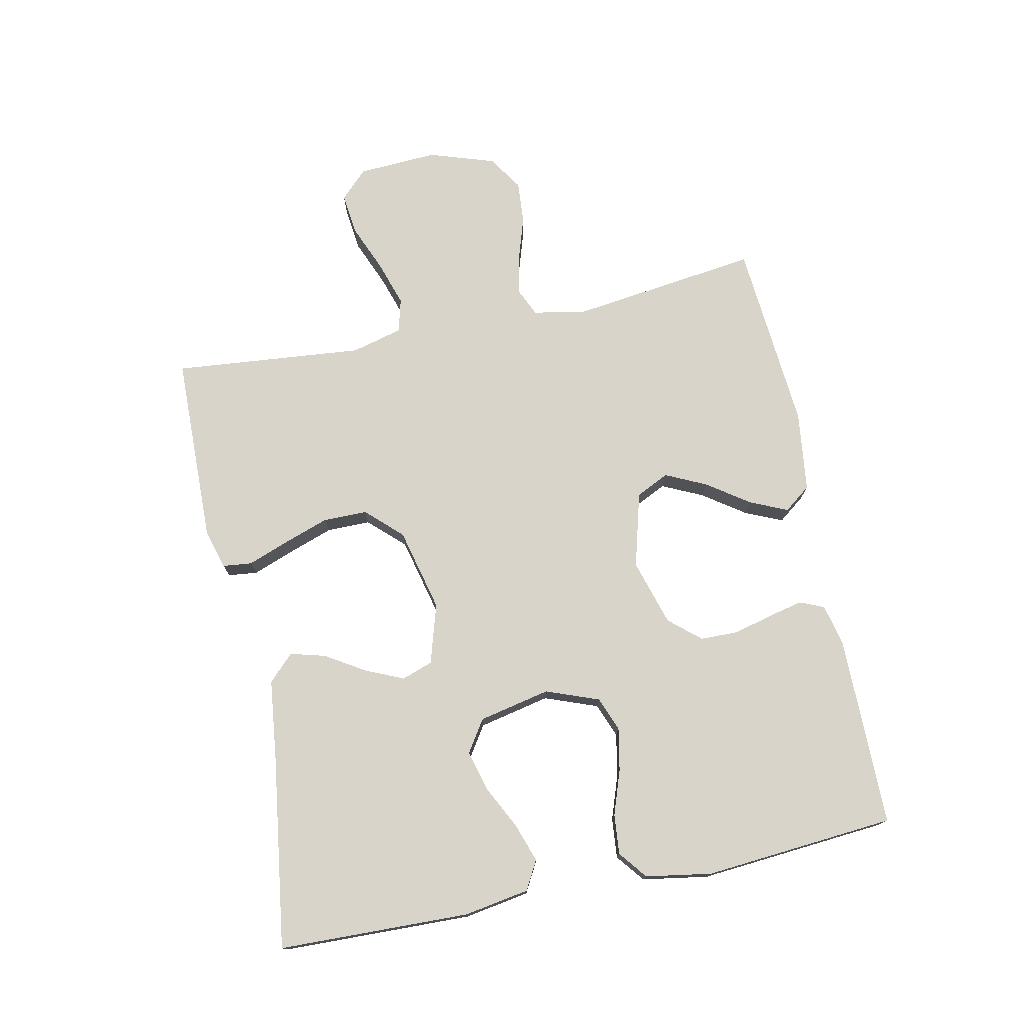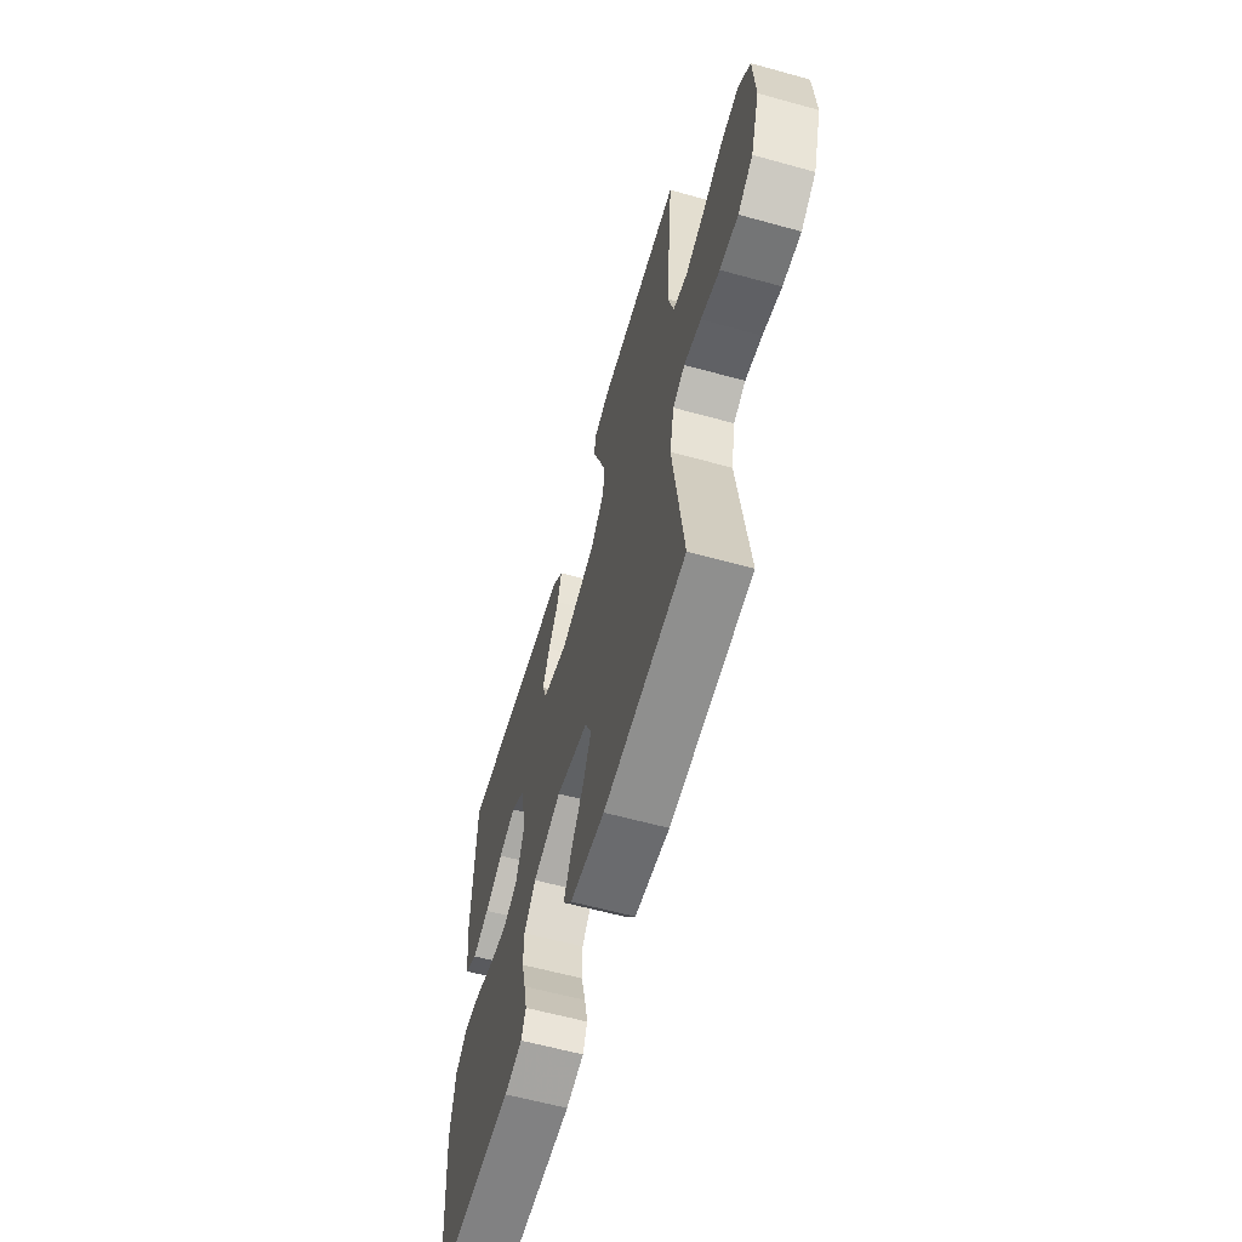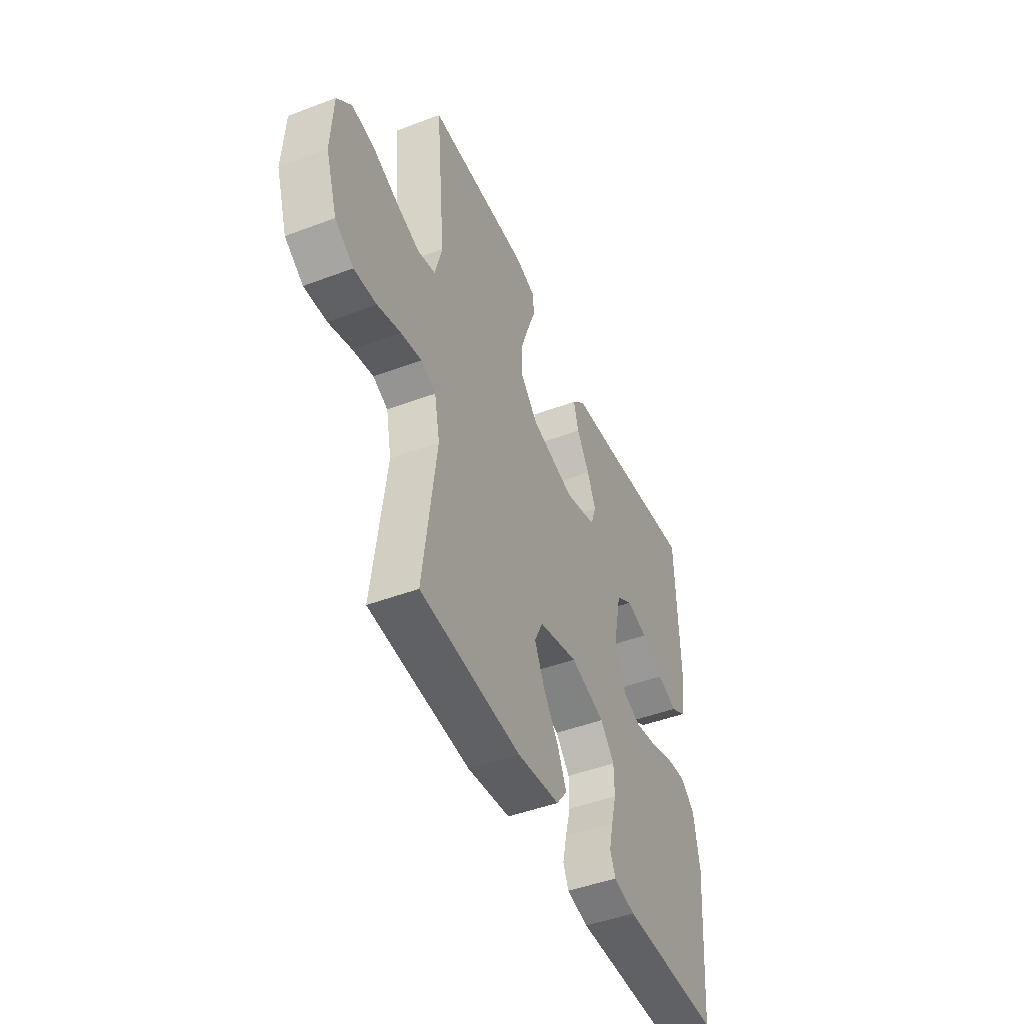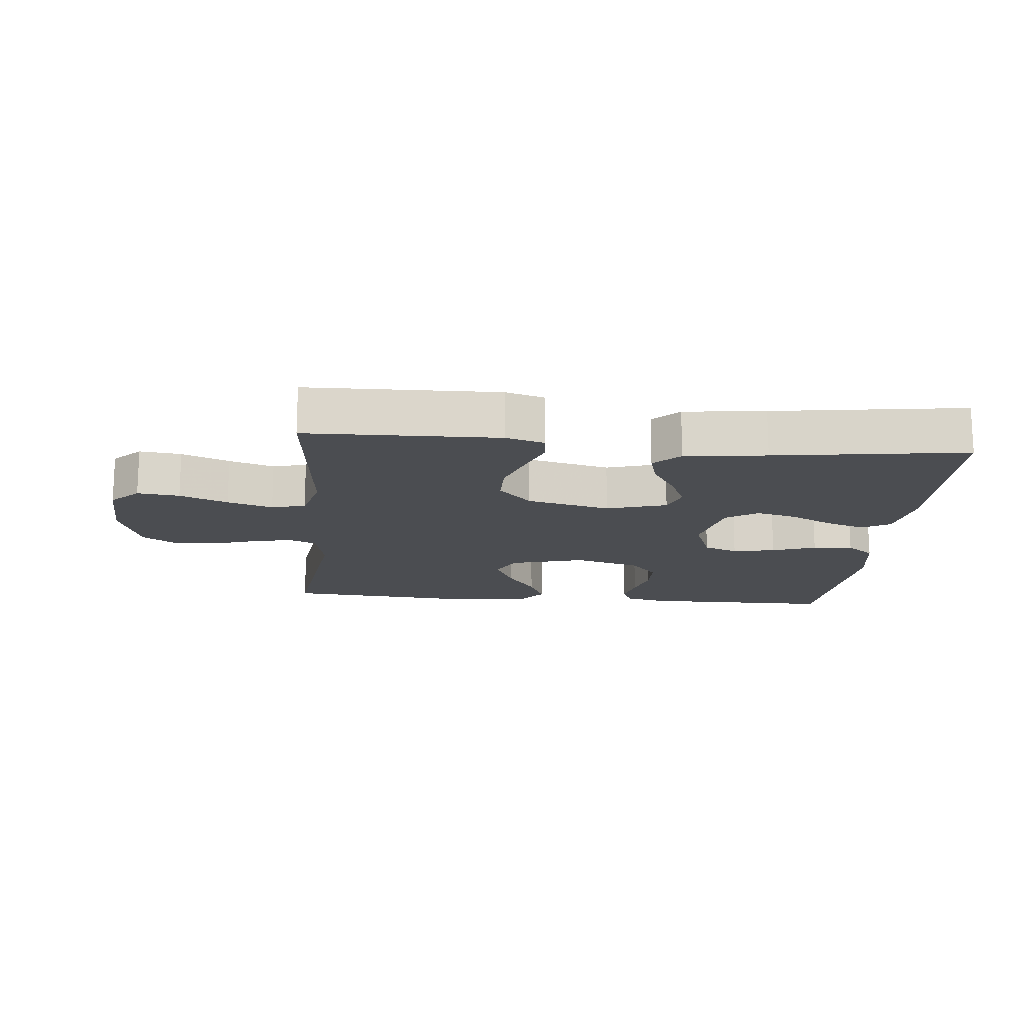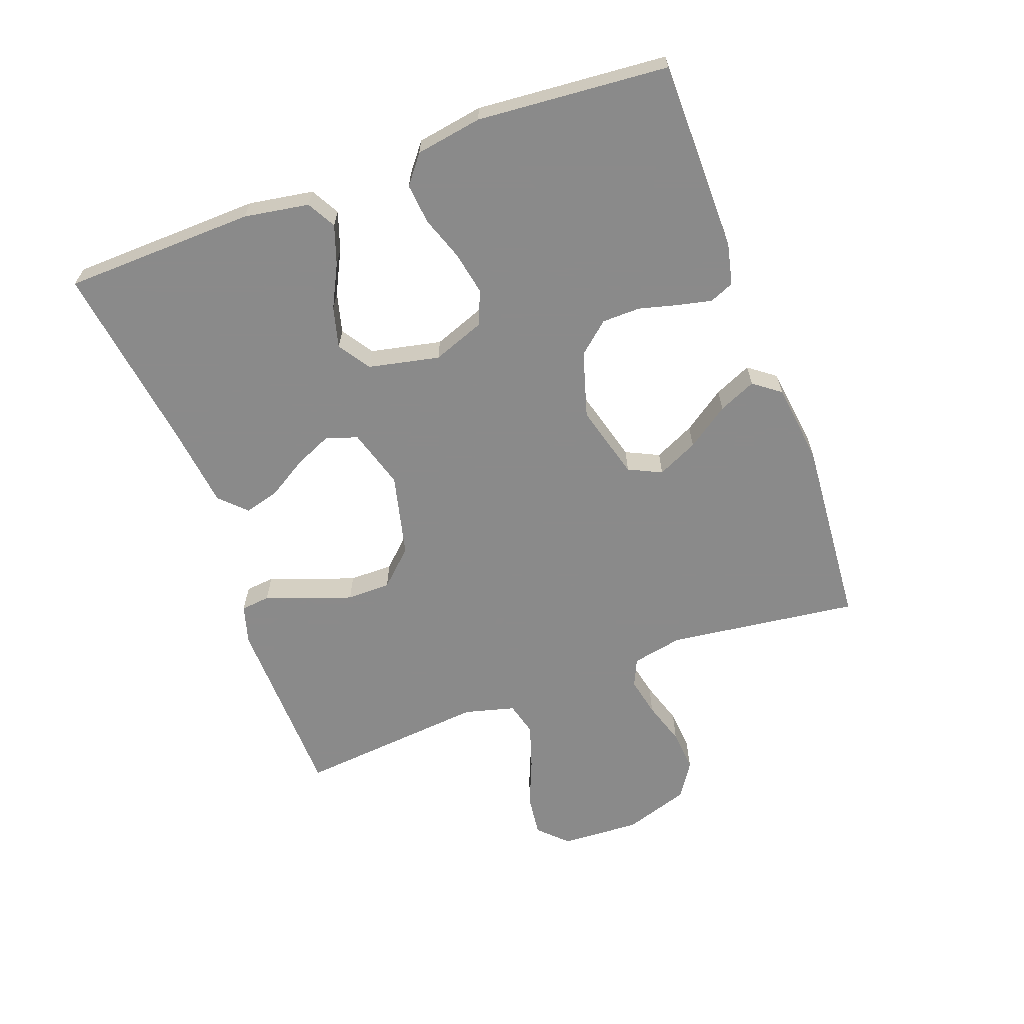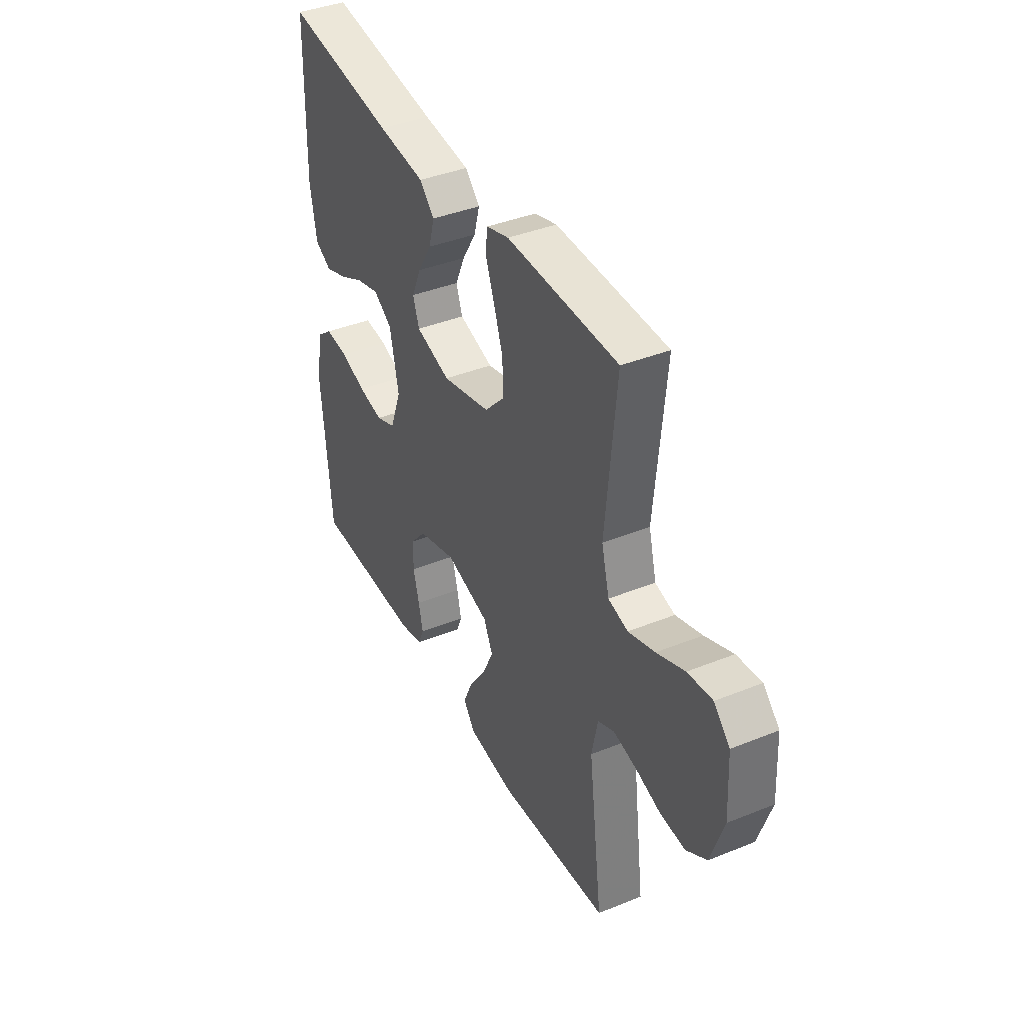
<metadata>
{"format":"obj","ext":"obj","renderer":"f3d","projection":"perspective","resolution":1024,"background":"white","views":[{"elev":75.2,"azim":78.3,"up":"+Y"},{"elev":-60.6,"azim":-105.8,"up":"+Z"},{"elev":-46.3,"azim":-66.6,"up":"+Z"},{"elev":-15.8,"azim":-5.3,"up":"+Y"},{"elev":-63.6,"azim":110.3,"up":"+Y"},{"elev":39.9,"azim":-116.5,"up":"+Z"}]}
</metadata>
<code>
v -0.5 0.07 0.5
v -0.2 0.07 0.506
v -0.139 0.07 0.488
v -0.134 0.07 0.442
v -0.158 0.07 0.378
v -0.183 0.07 0.306
v -0.183 0.07 0.237
v -0.131 0.07 0.182
v 0 0.07 0.15
v 0.094 0.07 0.178
v 0.111 0.07 0.227
v 0.085 0.07 0.286
v 0.047 0.07 0.348
v 0.032 0.07 0.403
v 0.072 0.07 0.443
v 0.2 0.07 0.458
v 0.5 0.07 0.5
v 0.508 0.07 0.2
v 0.491 0.07 0.098
v 0.446 0.07 0.073
v 0.385 0.07 0.094
v 0.318 0.07 0.128
v 0.254 0.07 0.145
v 0.204 0.07 0.112
v 0.18 0.07 0
v 0.211 0.07 -0.083
v 0.265 0.07 -0.104
v 0.332 0.07 -0.091
v 0.401 0.07 -0.067
v 0.464 0.07 -0.061
v 0.508 0.07 -0.096
v 0.525 0.07 -0.2
v 0.5 0.07 -0.5
v 0.2 0.07 -0.501
v 0.135 0.07 -0.486
v 0.119 0.07 -0.448
v 0.131 0.07 -0.394
v 0.147 0.07 -0.333
v 0.146 0.07 -0.273
v 0.104 0.07 -0.224
v 0 0.07 -0.193
v -0.118 0.07 -0.225
v -0.143 0.07 -0.277
v -0.113 0.07 -0.341
v -0.067 0.07 -0.407
v -0.041 0.07 -0.466
v -0.073 0.07 -0.508
v -0.2 0.07 -0.524
v -0.5 0.07 -0.5
v -0.461 0.07 -0.2
v -0.477 0.07 -0.12
v -0.521 0.07 -0.1
v -0.583 0.07 -0.113
v -0.652 0.07 -0.135
v -0.719 0.07 -0.14
v -0.774 0.07 -0.104
v -0.808 0.07 0
v -0.801 0.07 0.125
v -0.758 0.07 0.168
v -0.692 0.07 0.16
v -0.617 0.07 0.129
v -0.546 0.07 0.106
v -0.493 0.07 0.12
v -0.472 0.07 0.2
v -0.5 0 0.5
v -0.2 0 0.506
v -0.139 0 0.488
v -0.134 0 0.442
v -0.158 0 0.378
v -0.183 0 0.306
v -0.183 0 0.237
v -0.131 0 0.182
v 0 0 0.15
v 0.094 0 0.178
v 0.111 0 0.227
v 0.085 0 0.286
v 0.047 0 0.348
v 0.032 0 0.403
v 0.072 0 0.443
v 0.2 0 0.458
v 0.5 0 0.5
v 0.508 0 0.2
v 0.491 0 0.098
v 0.446 0 0.073
v 0.385 0 0.094
v 0.318 0 0.128
v 0.254 0 0.145
v 0.204 0 0.112
v 0.18 0 0
v 0.211 0 -0.083
v 0.265 0 -0.104
v 0.332 0 -0.091
v 0.401 0 -0.067
v 0.464 0 -0.061
v 0.508 0 -0.096
v 0.525 0 -0.2
v 0.5 0 -0.5
v 0.2 0 -0.501
v 0.135 0 -0.486
v 0.119 0 -0.448
v 0.131 0 -0.394
v 0.147 0 -0.333
v 0.146 0 -0.273
v 0.104 0 -0.224
v 0 0 -0.193
v -0.118 0 -0.225
v -0.143 0 -0.277
v -0.113 0 -0.341
v -0.067 0 -0.407
v -0.041 0 -0.466
v -0.073 0 -0.508
v -0.2 0 -0.524
v -0.5 0 -0.5
v -0.461 0 -0.2
v -0.477 0 -0.12
v -0.521 0 -0.1
v -0.583 0 -0.113
v -0.652 0 -0.135
v -0.719 0 -0.14
v -0.774 0 -0.104
v -0.808 0 0
v -0.801 0 0.125
v -0.758 0 0.168
v -0.692 0 0.16
v -0.617 0 0.129
v -0.546 0 0.106
v -0.493 0 0.12
v -0.472 0 0.2
f 59 60 61
f 58 59 61
f 57 58 61
f 56 57 61
f 55 56 61
f 54 55 61
f 53 54 61
f 52 53 61 62
f 51 52 62 63
f 48 49 50
f 47 48 50
f 46 47 50
f 45 46 50
f 44 45 50
f 51 63 64
f 50 51 64
f 44 50 64
f 43 44 64
f 36 37 38
f 35 36 38
f 34 35 38
f 33 34 38
f 32 33 38
f 31 32 38
f 30 31 38
f 29 30 38
f 28 29 38
f 27 28 38 39
f 26 27 39 40
f 20 21 22
f 19 20 22
f 18 19 22
f 17 18 22
f 16 17 22
f 16 22 23
f 15 16 23
f 14 15 23
f 13 14 23
f 12 13 23
f 11 12 23 24
f 3 4 5
f 2 3 5
f 1 2 5
f 64 1 5
f 64 5 6
f 42 43 64
f 41 42 64
f 40 41 64
f 26 40 64
f 25 26 64
f 10 11 24 25
f 9 10 25
f 8 9 25 64
f 7 8 64
f 6 7 64
f 125 124 123
f 125 123 122
f 125 122 121
f 125 121 120
f 125 120 119
f 125 119 118
f 125 118 117
f 126 125 117 116
f 127 126 116 115
f 114 113 112
f 114 112 111
f 114 111 110
f 114 110 109
f 114 109 108
f 128 127 115
f 128 115 114
f 128 114 108
f 128 108 107
f 102 101 100
f 102 100 99
f 102 99 98
f 102 98 97
f 102 97 96
f 102 96 95
f 102 95 94
f 102 94 93
f 102 93 92
f 103 102 92 91
f 104 103 91 90
f 86 85 84
f 86 84 83
f 86 83 82
f 86 82 81
f 86 81 80
f 87 86 80
f 87 80 79
f 87 79 78
f 87 78 77
f 87 77 76
f 88 87 76 75
f 69 68 67
f 69 67 66
f 69 66 65
f 69 65 128
f 70 69 128
f 128 107 106
f 128 106 105
f 128 105 104
f 128 104 90
f 128 90 89
f 89 88 75 74
f 89 74 73
f 128 89 73 72
f 128 72 71
f 128 71 70
f 1 65 66 2
f 2 66 67 3
f 3 67 68 4
f 4 68 69 5
f 5 69 70 6
f 6 70 71 7
f 7 71 72 8
f 8 72 73 9
f 9 73 74 10
f 10 74 75 11
f 11 75 76 12
f 12 76 77 13
f 13 77 78 14
f 14 78 79 15
f 15 79 80 16
f 16 80 81 17
f 17 81 82 18
f 18 82 83 19
f 19 83 84 20
f 20 84 85 21
f 21 85 86 22
f 22 86 87 23
f 23 87 88 24
f 24 88 89 25
f 25 89 90 26
f 26 90 91 27
f 27 91 92 28
f 28 92 93 29
f 29 93 94 30
f 30 94 95 31
f 31 95 96 32
f 32 96 97 33
f 33 97 98 34
f 34 98 99 35
f 35 99 100 36
f 36 100 101 37
f 37 101 102 38
f 38 102 103 39
f 39 103 104 40
f 40 104 105 41
f 41 105 106 42
f 42 106 107 43
f 43 107 108 44
f 44 108 109 45
f 45 109 110 46
f 46 110 111 47
f 47 111 112 48
f 48 112 113 49
f 49 113 114 50
f 50 114 115 51
f 51 115 116 52
f 52 116 117 53
f 53 117 118 54
f 54 118 119 55
f 55 119 120 56
f 56 120 121 57
f 57 121 122 58
f 58 122 123 59
f 59 123 124 60
f 60 124 125 61
f 61 125 126 62
f 62 126 127 63
f 63 127 128 64
f 64 128 65 1

</code>
